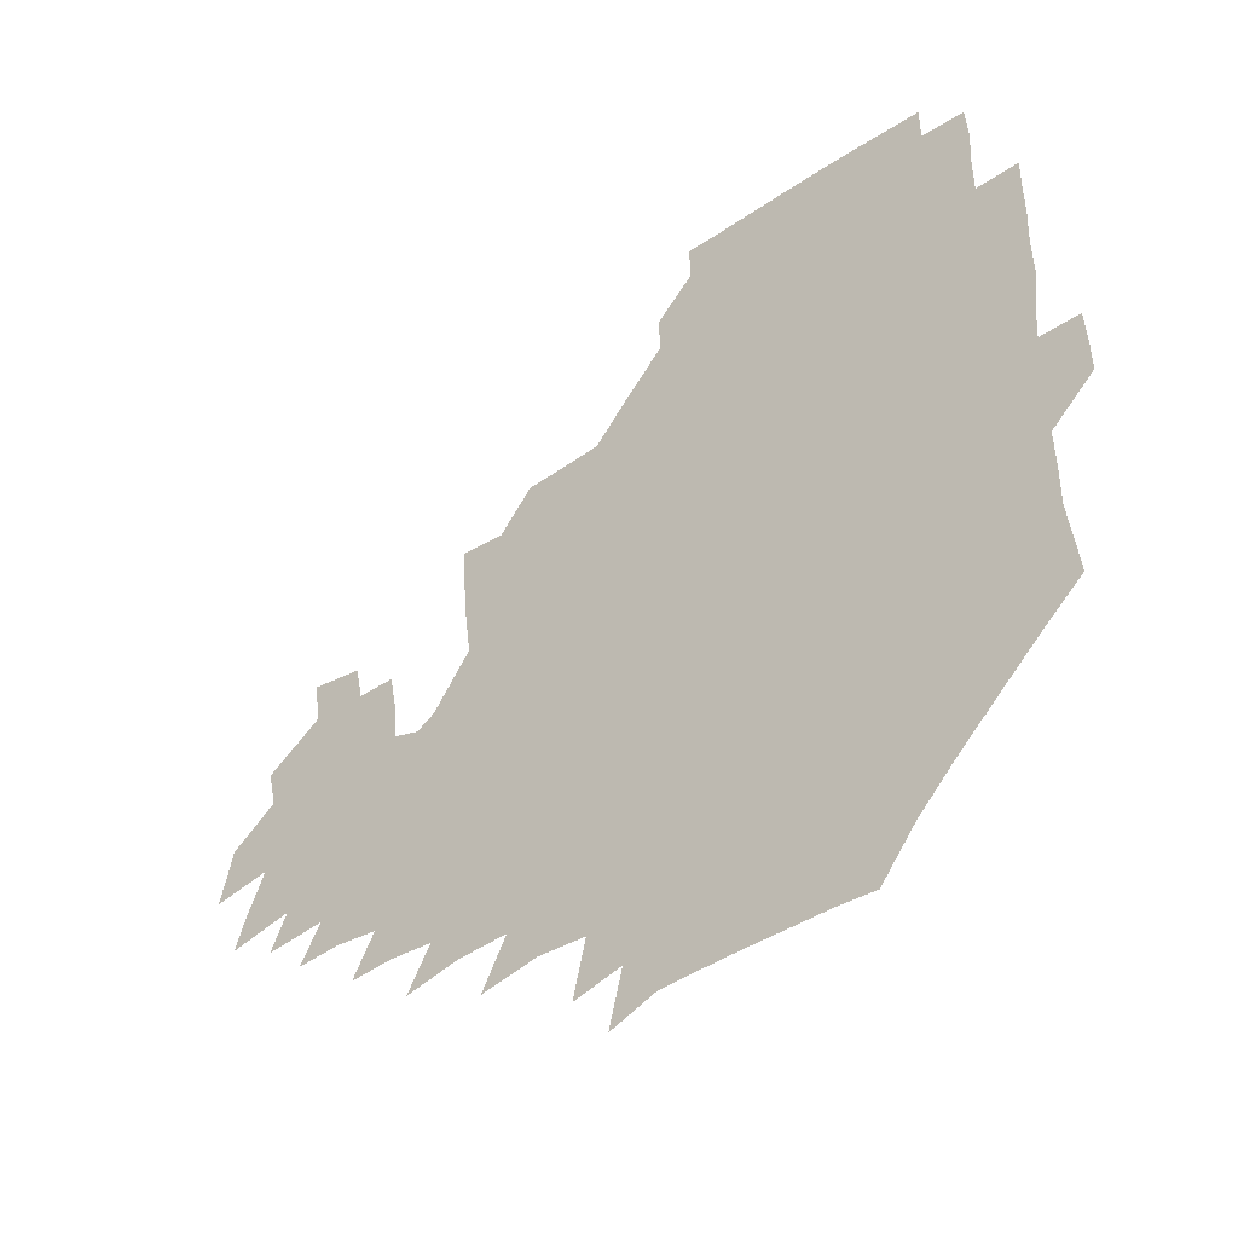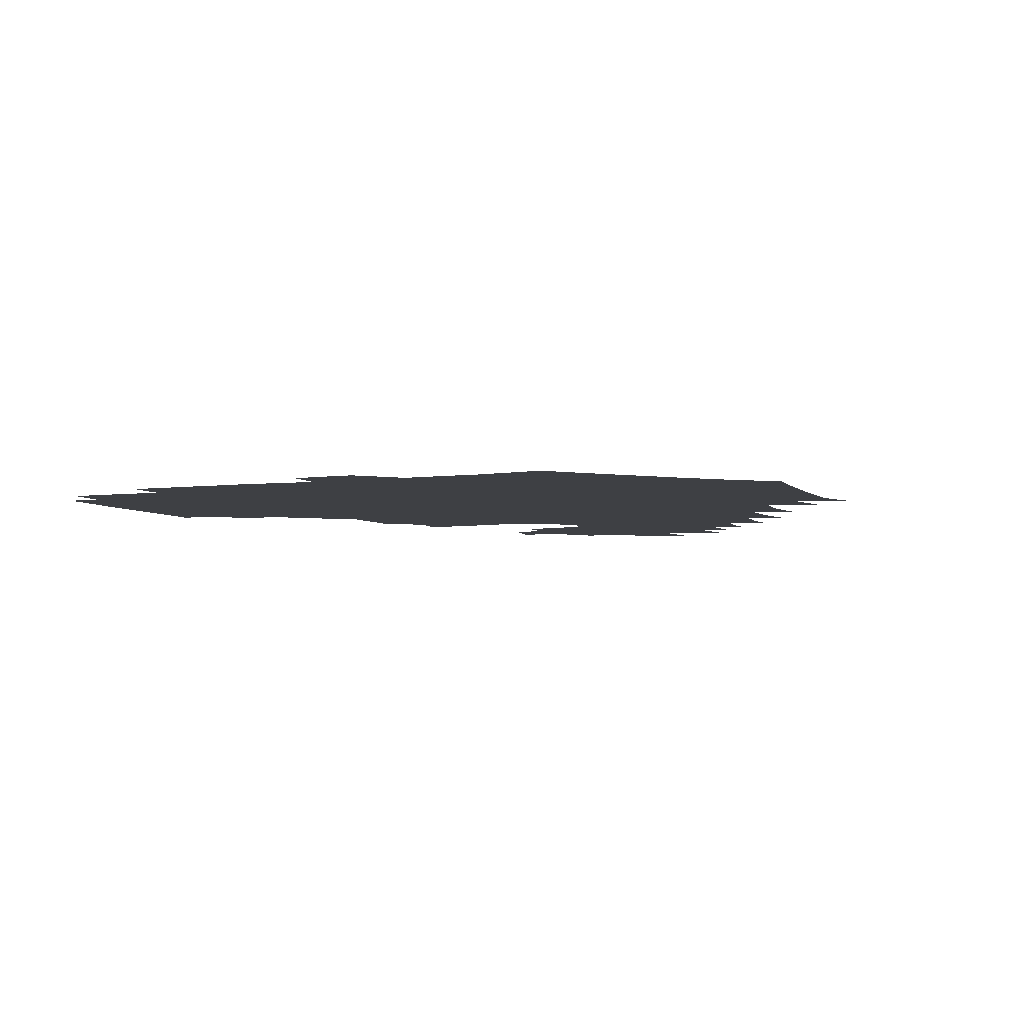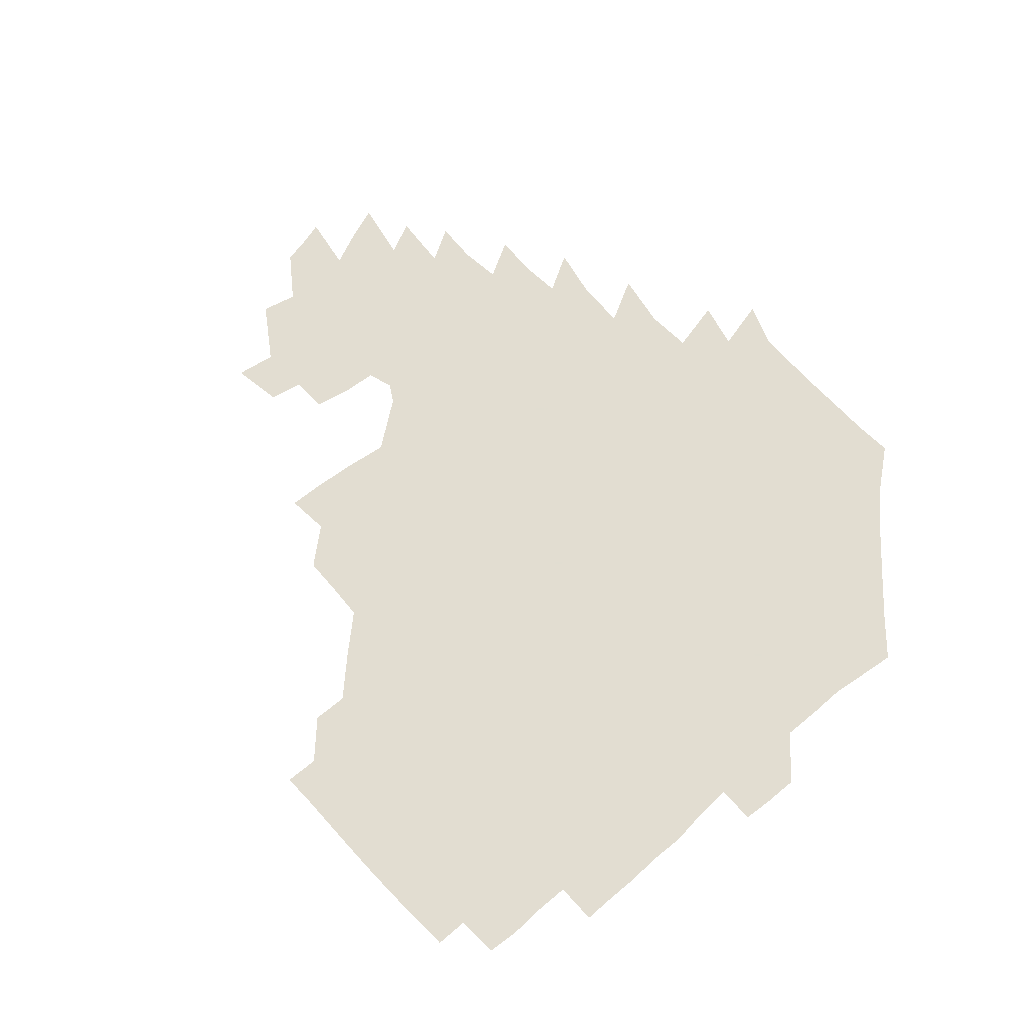
<metadata>
{"format":"obj","ext":"obj","renderer":"f3d","projection":"perspective","resolution":1024,"background":"white","views":[{"elev":-43.5,"azim":-140.0,"up":"+Y"},{"elev":-4.8,"azim":-66.7,"up":"+Z"},{"elev":68.6,"azim":-130.8,"up":"+Z"}]}
</metadata>
<code>
v 190.9 256.4 0
v 191.2 270.3 0
v 192 283.6 0
v 204.9 178 0
v 206.5 192.2 0
v 208.5 208.1 0
v 208.4 224.2 0
v 208.7 240.5 0
v 208.4 255.5 0
v 208.9 270 0
v 208.5 284.2 0
v 207.6 299.5 0
v 205.7 315.1 0
v 206.2 330.2 0
v 205.7 345 0
v 205.9 359 0
v 205.8 371.7 0
v 220.2 165.1 0
v 221.8 179.6 0
v 224.4 195 0
v 225.7 210.3 0
v 228.2 226.1 0
v 228.7 240.9 0
v 226.7 255.7 0
v 226.7 270.5 0
v 226.2 285.3 0
v 225.8 300.2 0
v 225.4 315.2 0
v 224.5 330.2 0
v 224.6 344.7 0
v 224.9 358.7 0
v 223.5 372.2 0
v 223.7 387 0
v 223 401.8 0
v 224 415.8 0
v 236.5 150.5 0
v 236.9 165.4 0
v 239.3 180.8 0
v 240.4 195.9 0
v 241.6 211.1 0
v 242.7 226.1 0
v 244.8 241.4 0
v 243 256 0
v 241.9 270.9 0
v 241.5 285.7 0
v 242.6 300.6 0
v 241.4 315.6 0
v 241 330.6 0
v 241.7 345.3 0
v 241.7 359.9 0
v 241 374.4 0
v 241.2 388.9 0
v 241.3 403.3 0
v 242.1 417.3 0
v 242.2 431.5 0
v 253.7 134.9 0
v 255.2 151.4 0
v 255.9 166.8 0
v 256.3 181.8 0
v 257.2 196.9 0
v 257.5 211.7 0
v 257.9 226.5 0
v 258.8 241.4 0
v 258.2 256.1 0
v 257.4 271 0
v 257.1 286 0
v 256.6 301 0
v 256.5 316.1 0
v 257.2 331.1 0
v 257.1 345.9 0
v 257.4 360.6 0
v 256.9 375.3 0
v 256.9 390 0
v 257.5 404.6 0
v 258.1 418.8 0
v 258.9 432.7 0
v 270.2 118.8 0
v 272.5 137.6 0
v 272.7 152.9 0
v 272.4 167.7 0
v 273 182.8 0
v 272.7 197.4 0
v 273.2 212.2 0
v 273.2 226.9 0
v 273.2 241.5 0
v 272.5 256.3 0
v 271.8 271.2 0
v 271.3 286.2 0
v 271.4 301.2 0
v 271.4 316.3 0
v 271.9 331.3 0
v 271.8 346.3 0
v 271.3 361.1 0
v 272.1 376 0
v 271.9 390.8 0
v 273.1 405.5 0
v 273.1 419.7 0
v 274.6 433.8 0
v 284.7 101 0
v 287.1 121.9 0
v 287.9 138.7 0
v 287.7 153.6 0
v 288.3 168.9 0
v 288.1 183.4 0
v 288.1 198 0
v 288.2 212.5 0
v 288.4 227.1 0
v 287.7 241.6 0
v 287.1 256.3 0
v 286.3 271.4 0
v 286.5 286.3 0
v 286.2 301.4 0
v 286.2 316.5 0
v 286.4 331.5 0
v 286.4 346.6 0
v 286.8 361.6 0
v 286.6 376.5 0
v 287.3 391.5 0
v 287.4 406 0
v 288.2 420.5 0
v 288.9 434.5 0
v 301 102.5 0
v 302.6 123.6 0
v 302.7 139.6 0
v 302.5 154.3 0
v 302.7 169.3 0
v 302.8 184 0
v 302.3 198.1 0
v 303.1 212.9 0
v 303.5 227.3 0
v 302.6 241.6 0
v 301.7 256.4 0
v 301.1 271.4 0
v 301.1 286.3 0
v 300.8 301.5 0
v 301.1 316.6 0
v 301 331.7 0
v 301.2 346.8 0
v 301.4 361.7 0
v 301.4 376.7 0
v 301.8 391.7 0
v 301.8 406.3 0
v 302.7 420.9 0
v 303.4 434.9 0
v 317.6 103 0
v 317.4 123.6 0
v 317.1 139.7 0
v 317 155 0
v 317 170 0
v 317 184.5 0
v 317.1 198.9 0
v 317.4 213.2 0
v 317.8 227.4 0
v 317.3 241.5 0
v 316.6 256.1 0
v 315.9 271.3 0
v 315.6 286.5 0
v 315.5 301.7 0
v 315.6 316.7 0
v 315.7 331.8 0
v 315.8 346.8 0
v 316 361.8 0
v 316.1 376.8 0
v 316.4 392 0
v 316.8 406.7 0
v 317.2 421.1 0
v 317.9 435.2 0
v 334.3 103.7 0
v 332.5 123.4 0
v 331.6 139.4 0
v 331.2 155.2 0
v 331 170.6 0
v 330.9 184.7 0
v 331 199.1 0
v 331.1 213.3 0
v 331.5 227.7 0
v 331.3 241.5 0
v 331.1 255.9 0
v 330.4 271.3 0
v 330.1 287 0
v 330.1 301.8 0
v 330.3 316.7 0
v 330.5 331.8 0
v 330.7 346.9 0
v 330.8 361.9 0
v 331.1 376.9 0
v 331.2 392 0
v 331.6 406.8 0
v 332 421.3 0
v 332.4 435.5 0
v 350.9 104 0
v 347.8 123.3 0
v 346.3 139.9 0
v 345.5 155 0
v 345 170.6 0
v 344.8 185 0
v 344.8 199.4 0
v 344.9 213.8 0
v 345 227.8 0
v 345.2 241.7 0
v 345.1 256 0
v 344.9 271.1 0
v 344.6 286.8 0
v 344.8 301.6 0
v 345.1 316.6 0
v 345.5 331.6 0
v 345.6 346.7 0
v 345.9 361.8 0
v 346.3 376.9 0
v 346.6 392 0
v 346.5 407.1 0
v 347.1 421.7 0
v 347.5 436.2 0
v 367.1 103.9 0
v 363.5 122.7 0
v 361.2 140.1 0
v 359.9 155.5 0
v 358.8 171.1 0
v 358.9 184.9 0
v 358.7 199.5 0
v 358.6 214 0
v 358.6 228.2 0
v 358.8 241.9 0
v 359 256 0
v 359.1 270.9 0
v 359.3 286 0
v 359.6 301.1 0
v 360 316.1 0
v 360.4 331.4 0
v 360.8 346.4 0
v 361.3 361.5 0
v 361.9 376.7 0
v 362.3 391.9 0
v 362.6 407.1 0
v 386.2 97.43 0
v 380.5 119.9 0
v 376.4 140.5 0
v 374.4 156.1 0
v 373.2 171.1 0
v 372.3 186.1 0
v 372.3 199.9 0
v 371.9 214.7 0
v 371.9 228.5 0
v 372.1 242.2 0
v 372.7 256.1 0
v 373.2 270.7 0
v 373.7 285.3 0
v 374.2 300.2 0
v 374.8 315.5 0
v 375.4 330.9 0
v 376.1 346 0
v 376.7 361 0
v 377.7 376.3 0
v 400.7 115.5 0
v 395.4 138.3 0
v 389.6 156.7 0
v 387.6 171.6 0
v 386.7 186.1 0
v 385.6 200.9 0
v 384.9 215.3 0
v 384.9 228.9 0
v 385.3 242.4 0
v 386 256.1 0
v 386.9 270.3 0
v 387.6 284.6 0
v 388.5 299.7 0
v 389.4 314.9 0
v 390.3 330.3 0
v 391.2 345.3 0
v 392.5 360.2 0
v 415.6 140.1 0
v 407.9 156.7 0
v 404.6 171 0
v 402.7 185.5 0
v 400.3 200.6 0
v 399.1 215 0
v 399.8 228.5 0
v 399.6 242.5 0
v 399.7 256.3 0
v 400.6 270.2 0
v 401.7 284.5 0
v 402.6 299.1 0
v 404 314.4 0
v 404.9 329.4 0
v 406.2 344.5 0
v 408.6 359.9 0
v 439.6 136.4 0
v 429.2 155.8 0
v 421.8 171 0
v 419.8 184.8 0
v 416.2 200 0
v 413 215.3 0
v 413.4 228.6 0
v 413.6 242.4 0
v 414.5 256.2 0
v 415.1 270.1 0
v 415.7 284.1 0
v 417 298.5 0
v 419.1 313.7 0
v 420 328.8 0
v 421.7 344 0
v 424.8 359.9 0
v 450.7 155.7 0
v 443.6 169.9 0
v 439 183.8 0
v 434.1 199 0
v 428.7 215 0
v 427.2 228.7 0
v 427.1 242.2 0
v 428.7 255.7 0
v 429.5 269.4 0
v 430.2 283.2 0
v 432.9 297.4 0
v 435.1 313 0
v 436.6 328.9 0
v 438.5 344.1 0
v 473.1 151.7 0
v 463.3 168.7 0
v 456.5 183.5 0
v 452.5 197.6 0
v 446.6 213.6 0
v 443.1 228 0
v 442.8 241.4 0
v 444.1 254.7 0
v 444.7 268.1 0
v 447.8 281.1 0
v 452.1 294.1 0
v 454.7 313.2 0
v 456.2 330.8 0
v 456.8 346.2 0
v 481.3 170.7 0
v 473.3 185.2 0
v 467.4 199.1 0
v 463.7 212.7 0
v 459.1 227.4 0
v 457.5 240.4 0
v 459.7 252.3 0
v 462.7 263.8 0
v 467.9 273.2 0
v 499.4 170.2 0
v 490.1 186.8 0
v 483.1 200.8 0
v 476.6 215 0
v 473.1 227.8 0
v 470.9 240 0
v 471.1 250.9 0
v 472.7 260.7 0
v 475.8 268.7 0
v 507.7 189.3 0
v 500.6 202.2 0
v 495.2 215.2 0
v 490.3 227.6 0
v 487.9 239.5 0
v 486.1 250.7 0
v 485.8 261.2 0
v 486.7 272.5 0
v 488 287.5 0
v 491.1 302.9 0
v 526.2 188.9 0
v 517.3 203.9 0
v 514.5 216 0
v 508.9 228.4 0
v 506.2 240.5 0
v 505.1 252.9 0
v 504.9 265.4 0
v 504 277.6 0
v 504.6 290.2 0
v 506.6 303.6 0
v 509.5 318.2 0
v 542.1 202.6 0
v 535.1 217.1 0
v 531.1 229.1 0
v 527.5 241.6 0
v 525.9 253.6 0
v 525 266 0
v 524.8 278.9 0
v 527.3 291.9 0
v 528.6 304.9 0
v 531.4 322.2 0
v 561.3 212.7 0
v 556.3 226.5 0
v 549.1 242.6 0
v 547.7 253.1 0
v 547.2 263.9 0
v 548.5 274.5 0
v 552 289.8 0
v 573 239.4 0
v 570 250.1 0
v 567.5 261.1 0
f 8 9 1
f 1 9 2
f 9 10 2
f 2 10 3
f 10 11 3
f 18 19 4
f 4 19 5
f 19 20 5
f 5 20 6
f 20 21 6
f 6 21 7
f 21 22 7
f 7 22 8
f 22 23 8
f 8 23 9
f 23 24 9
f 9 24 10
f 24 25 10
f 10 25 11
f 25 26 11
f 11 26 12
f 26 27 12
f 12 27 13
f 27 28 13
f 13 28 14
f 28 29 14
f 14 29 15
f 29 30 15
f 15 30 16
f 30 31 16
f 16 31 17
f 31 32 17
f 36 37 18
f 18 37 19
f 37 38 19
f 19 38 20
f 38 39 20
f 20 39 21
f 39 40 21
f 21 40 22
f 40 41 22
f 22 41 23
f 41 42 23
f 23 42 24
f 42 43 24
f 24 43 25
f 43 44 25
f 25 44 26
f 44 45 26
f 26 45 27
f 45 46 27
f 27 46 28
f 46 47 28
f 28 47 29
f 47 48 29
f 29 48 30
f 48 49 30
f 30 49 31
f 49 50 31
f 31 50 32
f 50 51 32
f 32 51 33
f 51 52 33
f 33 52 34
f 52 53 34
f 34 53 35
f 53 54 35
f 56 57 36
f 36 57 37
f 57 58 37
f 37 58 38
f 58 59 38
f 38 59 39
f 59 60 39
f 39 60 40
f 60 61 40
f 40 61 41
f 61 62 41
f 41 62 42
f 62 63 42
f 42 63 43
f 63 64 43
f 43 64 44
f 64 65 44
f 44 65 45
f 65 66 45
f 45 66 46
f 66 67 46
f 46 67 47
f 67 68 47
f 47 68 48
f 68 69 48
f 48 69 49
f 69 70 49
f 49 70 50
f 70 71 50
f 50 71 51
f 71 72 51
f 51 72 52
f 72 73 52
f 52 73 53
f 73 74 53
f 53 74 54
f 74 75 54
f 54 75 55
f 75 76 55
f 77 78 56
f 56 78 57
f 78 79 57
f 57 79 58
f 79 80 58
f 58 80 59
f 80 81 59
f 59 81 60
f 81 82 60
f 60 82 61
f 82 83 61
f 61 83 62
f 83 84 62
f 62 84 63
f 84 85 63
f 63 85 64
f 85 86 64
f 64 86 65
f 86 87 65
f 65 87 66
f 87 88 66
f 66 88 67
f 88 89 67
f 67 89 68
f 89 90 68
f 68 90 69
f 90 91 69
f 69 91 70
f 91 92 70
f 70 92 71
f 92 93 71
f 71 93 72
f 93 94 72
f 72 94 73
f 94 95 73
f 73 95 74
f 95 96 74
f 74 96 75
f 96 97 75
f 75 97 76
f 97 98 76
f 99 100 77
f 77 100 78
f 100 101 78
f 78 101 79
f 101 102 79
f 79 102 80
f 102 103 80
f 80 103 81
f 103 104 81
f 81 104 82
f 104 105 82
f 82 105 83
f 105 106 83
f 83 106 84
f 106 107 84
f 84 107 85
f 107 108 85
f 85 108 86
f 108 109 86
f 86 109 87
f 109 110 87
f 87 110 88
f 110 111 88
f 88 111 89
f 111 112 89
f 89 112 90
f 112 113 90
f 90 113 91
f 113 114 91
f 91 114 92
f 114 115 92
f 92 115 93
f 115 116 93
f 93 116 94
f 116 117 94
f 94 117 95
f 117 118 95
f 95 118 96
f 118 119 96
f 96 119 97
f 119 120 97
f 97 120 98
f 120 121 98
f 99 122 100
f 122 123 100
f 100 123 101
f 123 124 101
f 101 124 102
f 124 125 102
f 102 125 103
f 125 126 103
f 103 126 104
f 126 127 104
f 104 127 105
f 127 128 105
f 105 128 106
f 128 129 106
f 106 129 107
f 129 130 107
f 107 130 108
f 130 131 108
f 108 131 109
f 131 132 109
f 109 132 110
f 132 133 110
f 110 133 111
f 133 134 111
f 111 134 112
f 134 135 112
f 112 135 113
f 135 136 113
f 113 136 114
f 136 137 114
f 114 137 115
f 137 138 115
f 115 138 116
f 138 139 116
f 116 139 117
f 139 140 117
f 117 140 118
f 140 141 118
f 118 141 119
f 141 142 119
f 119 142 120
f 142 143 120
f 120 143 121
f 143 144 121
f 122 145 123
f 145 146 123
f 123 146 124
f 146 147 124
f 124 147 125
f 147 148 125
f 125 148 126
f 148 149 126
f 126 149 127
f 149 150 127
f 127 150 128
f 150 151 128
f 128 151 129
f 151 152 129
f 129 152 130
f 152 153 130
f 130 153 131
f 153 154 131
f 131 154 132
f 154 155 132
f 132 155 133
f 155 156 133
f 133 156 134
f 156 157 134
f 134 157 135
f 157 158 135
f 135 158 136
f 158 159 136
f 136 159 137
f 159 160 137
f 137 160 138
f 160 161 138
f 138 161 139
f 161 162 139
f 139 162 140
f 162 163 140
f 140 163 141
f 163 164 141
f 141 164 142
f 164 165 142
f 142 165 143
f 165 166 143
f 143 166 144
f 166 167 144
f 145 168 146
f 168 169 146
f 146 169 147
f 169 170 147
f 147 170 148
f 170 171 148
f 148 171 149
f 171 172 149
f 149 172 150
f 172 173 150
f 150 173 151
f 173 174 151
f 151 174 152
f 174 175 152
f 152 175 153
f 175 176 153
f 153 176 154
f 176 177 154
f 154 177 155
f 177 178 155
f 155 178 156
f 178 179 156
f 156 179 157
f 179 180 157
f 157 180 158
f 180 181 158
f 158 181 159
f 181 182 159
f 159 182 160
f 182 183 160
f 160 183 161
f 183 184 161
f 161 184 162
f 184 185 162
f 162 185 163
f 185 186 163
f 163 186 164
f 186 187 164
f 164 187 165
f 187 188 165
f 165 188 166
f 188 189 166
f 166 189 167
f 189 190 167
f 168 191 169
f 191 192 169
f 169 192 170
f 192 193 170
f 170 193 171
f 193 194 171
f 171 194 172
f 194 195 172
f 172 195 173
f 195 196 173
f 173 196 174
f 196 197 174
f 174 197 175
f 197 198 175
f 175 198 176
f 198 199 176
f 176 199 177
f 199 200 177
f 177 200 178
f 200 201 178
f 178 201 179
f 201 202 179
f 179 202 180
f 202 203 180
f 180 203 181
f 203 204 181
f 181 204 182
f 204 205 182
f 182 205 183
f 205 206 183
f 183 206 184
f 206 207 184
f 184 207 185
f 207 208 185
f 185 208 186
f 208 209 186
f 186 209 187
f 209 210 187
f 187 210 188
f 210 211 188
f 188 211 189
f 211 212 189
f 189 212 190
f 212 213 190
f 191 214 192
f 214 215 192
f 192 215 193
f 215 216 193
f 193 216 194
f 216 217 194
f 194 217 195
f 217 218 195
f 195 218 196
f 218 219 196
f 196 219 197
f 219 220 197
f 197 220 198
f 220 221 198
f 198 221 199
f 221 222 199
f 199 222 200
f 222 223 200
f 200 223 201
f 223 224 201
f 201 224 202
f 224 225 202
f 202 225 203
f 225 226 203
f 203 226 204
f 226 227 204
f 204 227 205
f 227 228 205
f 205 228 206
f 228 229 206
f 206 229 207
f 229 230 207
f 207 230 208
f 230 231 208
f 208 231 209
f 231 232 209
f 209 232 210
f 232 233 210
f 210 233 211
f 233 234 211
f 211 234 212
f 214 235 215
f 235 236 215
f 215 236 216
f 236 237 216
f 216 237 217
f 237 238 217
f 217 238 218
f 238 239 218
f 218 239 219
f 239 240 219
f 219 240 220
f 240 241 220
f 220 241 221
f 241 242 221
f 221 242 222
f 242 243 222
f 222 243 223
f 243 244 223
f 223 244 224
f 244 245 224
f 224 245 225
f 245 246 225
f 225 246 226
f 246 247 226
f 226 247 227
f 247 248 227
f 227 248 228
f 248 249 228
f 228 249 229
f 249 250 229
f 229 250 230
f 250 251 230
f 230 251 231
f 251 252 231
f 231 252 232
f 252 253 232
f 232 253 233
f 236 254 237
f 254 255 237
f 237 255 238
f 255 256 238
f 238 256 239
f 256 257 239
f 239 257 240
f 257 258 240
f 240 258 241
f 258 259 241
f 241 259 242
f 259 260 242
f 242 260 243
f 260 261 243
f 243 261 244
f 261 262 244
f 244 262 245
f 262 263 245
f 245 263 246
f 263 264 246
f 246 264 247
f 264 265 247
f 247 265 248
f 265 266 248
f 248 266 249
f 266 267 249
f 249 267 250
f 267 268 250
f 250 268 251
f 268 269 251
f 251 269 252
f 269 270 252
f 252 270 253
f 255 271 256
f 271 272 256
f 256 272 257
f 272 273 257
f 257 273 258
f 273 274 258
f 258 274 259
f 274 275 259
f 259 275 260
f 275 276 260
f 260 276 261
f 276 277 261
f 261 277 262
f 277 278 262
f 262 278 263
f 278 279 263
f 263 279 264
f 279 280 264
f 264 280 265
f 280 281 265
f 265 281 266
f 281 282 266
f 266 282 267
f 282 283 267
f 267 283 268
f 283 284 268
f 268 284 269
f 284 285 269
f 269 285 270
f 285 286 270
f 271 287 272
f 287 288 272
f 272 288 273
f 288 289 273
f 273 289 274
f 289 290 274
f 274 290 275
f 290 291 275
f 275 291 276
f 291 292 276
f 276 292 277
f 292 293 277
f 277 293 278
f 293 294 278
f 278 294 279
f 294 295 279
f 279 295 280
f 295 296 280
f 280 296 281
f 296 297 281
f 281 297 282
f 297 298 282
f 282 298 283
f 298 299 283
f 283 299 284
f 299 300 284
f 284 300 285
f 300 301 285
f 285 301 286
f 301 302 286
f 288 303 289
f 303 304 289
f 289 304 290
f 304 305 290
f 290 305 291
f 305 306 291
f 291 306 292
f 306 307 292
f 292 307 293
f 307 308 293
f 293 308 294
f 308 309 294
f 294 309 295
f 309 310 295
f 295 310 296
f 310 311 296
f 296 311 297
f 311 312 297
f 297 312 298
f 312 313 298
f 298 313 299
f 313 314 299
f 299 314 300
f 314 315 300
f 300 315 301
f 315 316 301
f 301 316 302
f 303 317 304
f 317 318 304
f 304 318 305
f 318 319 305
f 305 319 306
f 319 320 306
f 306 320 307
f 320 321 307
f 307 321 308
f 321 322 308
f 308 322 309
f 322 323 309
f 309 323 310
f 323 324 310
f 310 324 311
f 324 325 311
f 311 325 312
f 325 326 312
f 312 326 313
f 326 327 313
f 313 327 314
f 327 328 314
f 314 328 315
f 328 329 315
f 315 329 316
f 329 330 316
f 318 331 319
f 331 332 319
f 319 332 320
f 332 333 320
f 320 333 321
f 333 334 321
f 321 334 322
f 334 335 322
f 322 335 323
f 335 336 323
f 323 336 324
f 336 337 324
f 324 337 325
f 337 338 325
f 325 338 326
f 338 339 326
f 326 339 327
f 331 340 332
f 340 341 332
f 332 341 333
f 341 342 333
f 333 342 334
f 342 343 334
f 334 343 335
f 343 344 335
f 335 344 336
f 344 345 336
f 336 345 337
f 345 346 337
f 337 346 338
f 346 347 338
f 338 347 339
f 347 348 339
f 341 349 342
f 349 350 342
f 342 350 343
f 350 351 343
f 343 351 344
f 351 352 344
f 344 352 345
f 352 353 345
f 345 353 346
f 353 354 346
f 346 354 347
f 354 355 347
f 347 355 348
f 355 356 348
f 349 359 350
f 359 360 350
f 350 360 351
f 360 361 351
f 351 361 352
f 361 362 352
f 352 362 353
f 362 363 353
f 353 363 354
f 363 364 354
f 354 364 355
f 364 365 355
f 355 365 356
f 365 366 356
f 356 366 357
f 366 367 357
f 357 367 358
f 367 368 358
f 360 370 361
f 370 371 361
f 361 371 362
f 371 372 362
f 362 372 363
f 372 373 363
f 363 373 364
f 373 374 364
f 364 374 365
f 374 375 365
f 365 375 366
f 375 376 366
f 366 376 367
f 376 377 367
f 367 377 368
f 377 378 368
f 368 378 369
f 378 379 369
f 371 380 372
f 380 381 372
f 372 381 373
f 381 382 373
f 373 382 374
f 382 383 374
f 374 383 375
f 383 384 375
f 375 384 376
f 384 385 376
f 376 385 377
f 385 386 377
f 377 386 378
f 382 387 383
f 387 388 383
f 383 388 384
f 388 389 384
f 384 389 385

</code>
